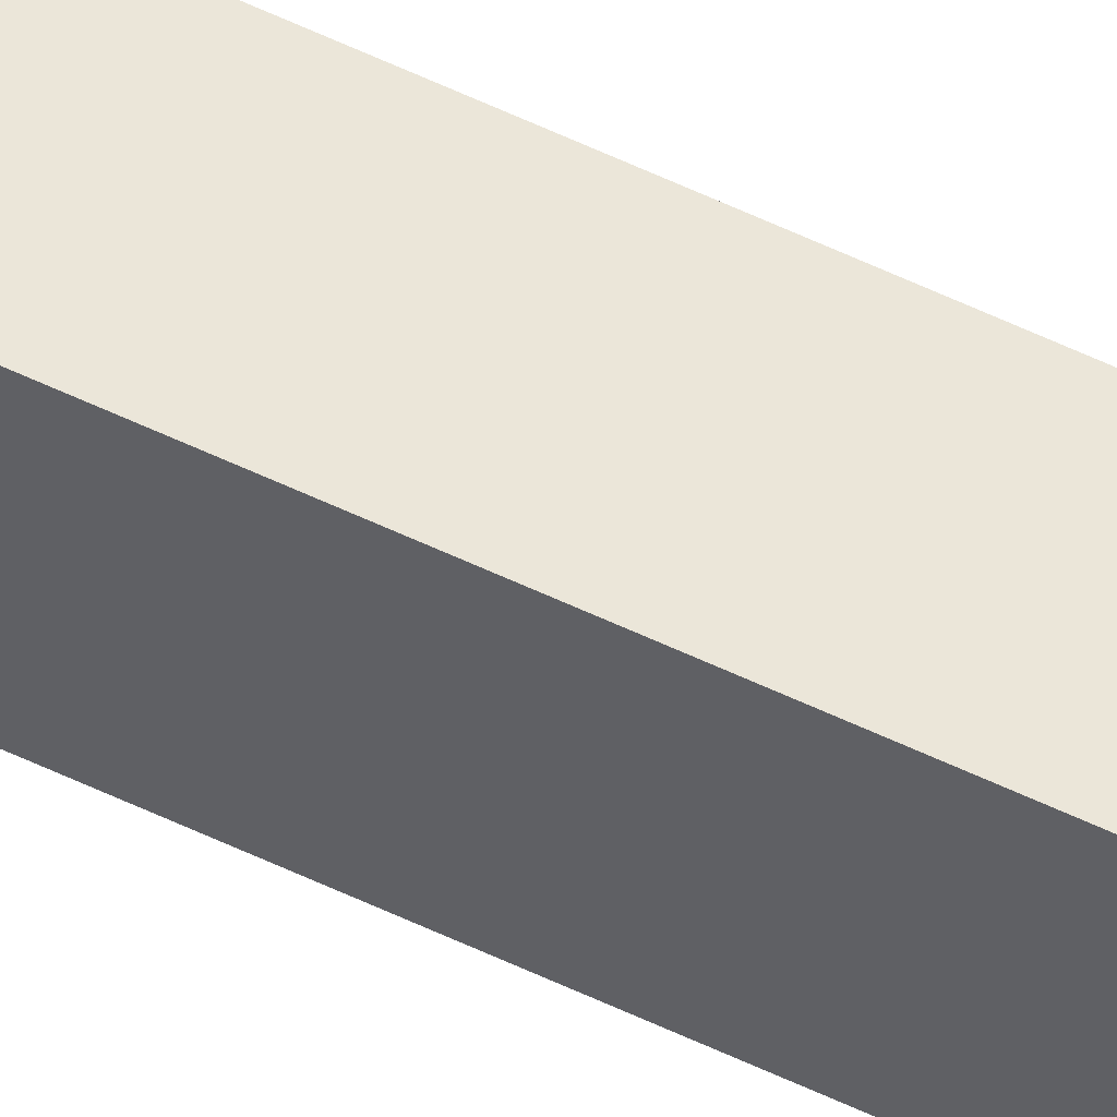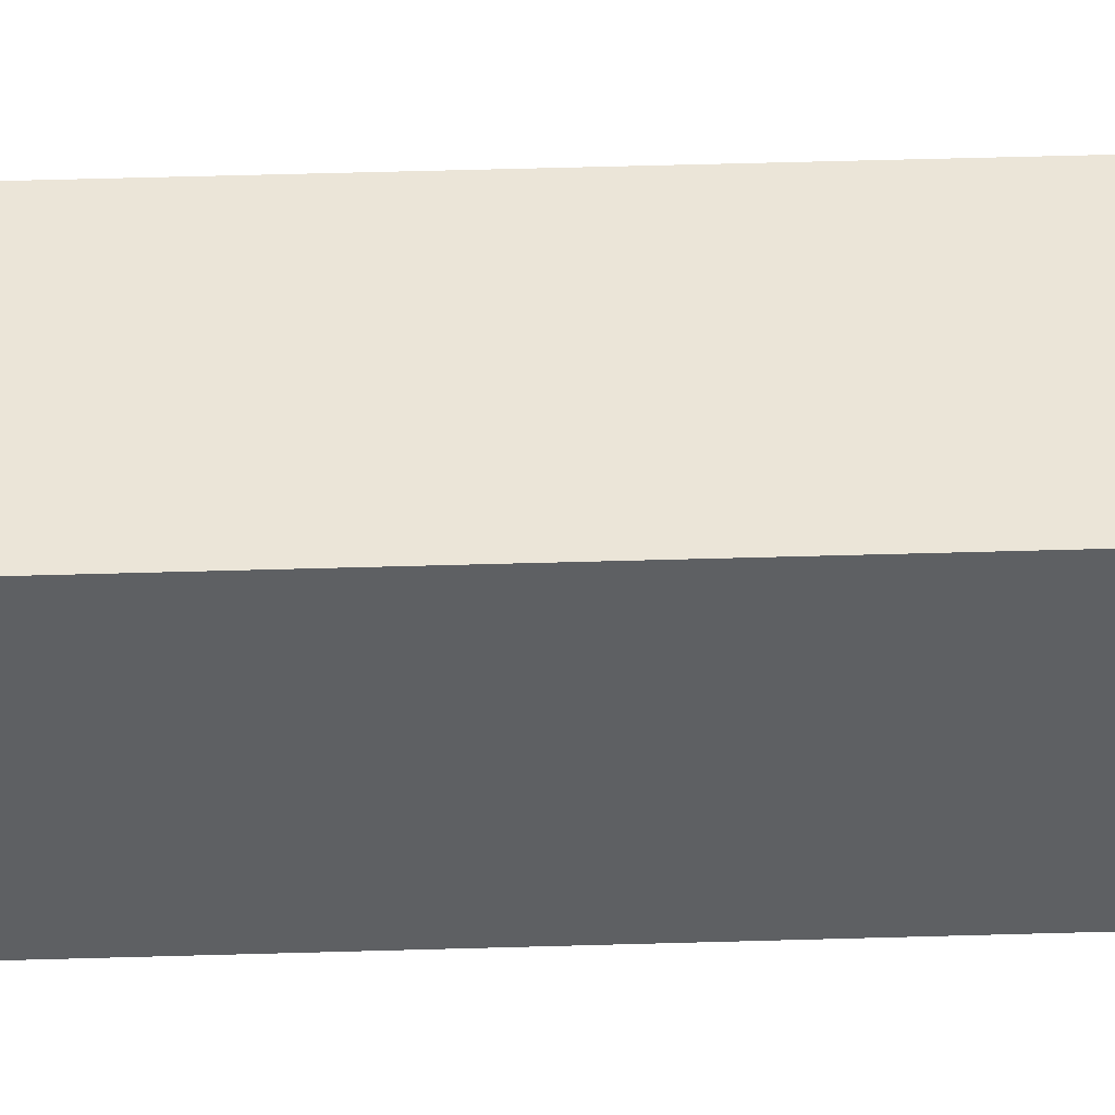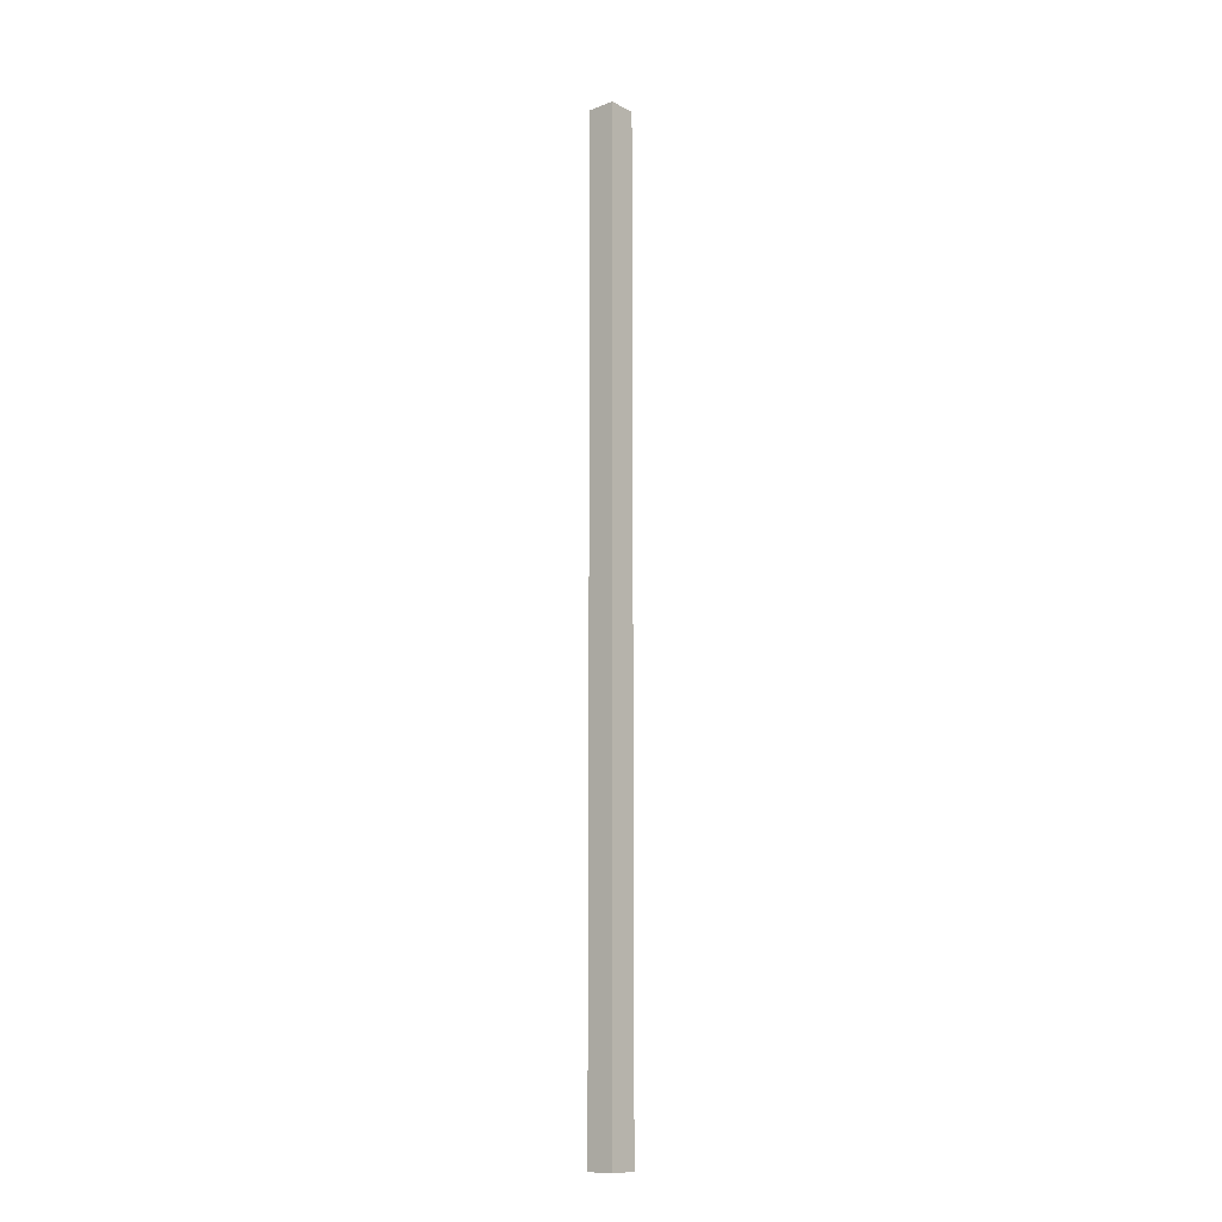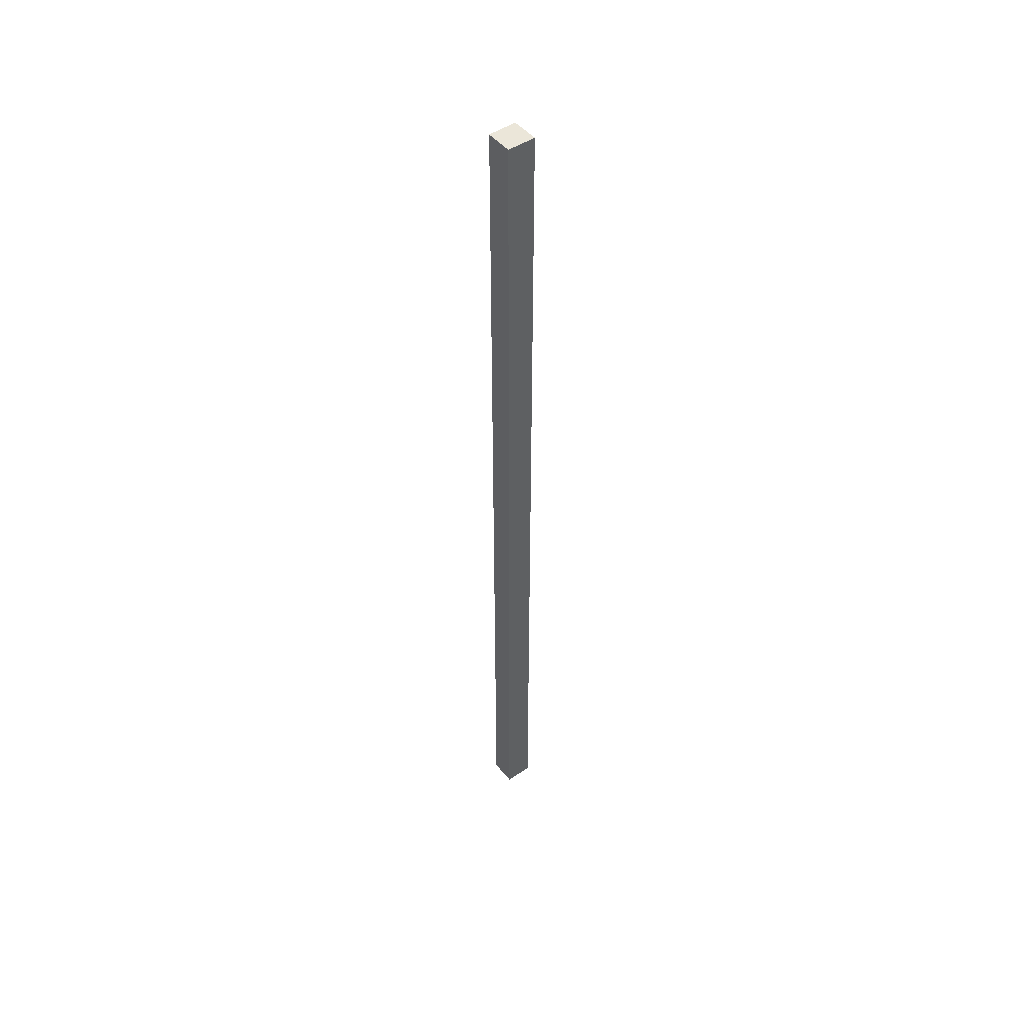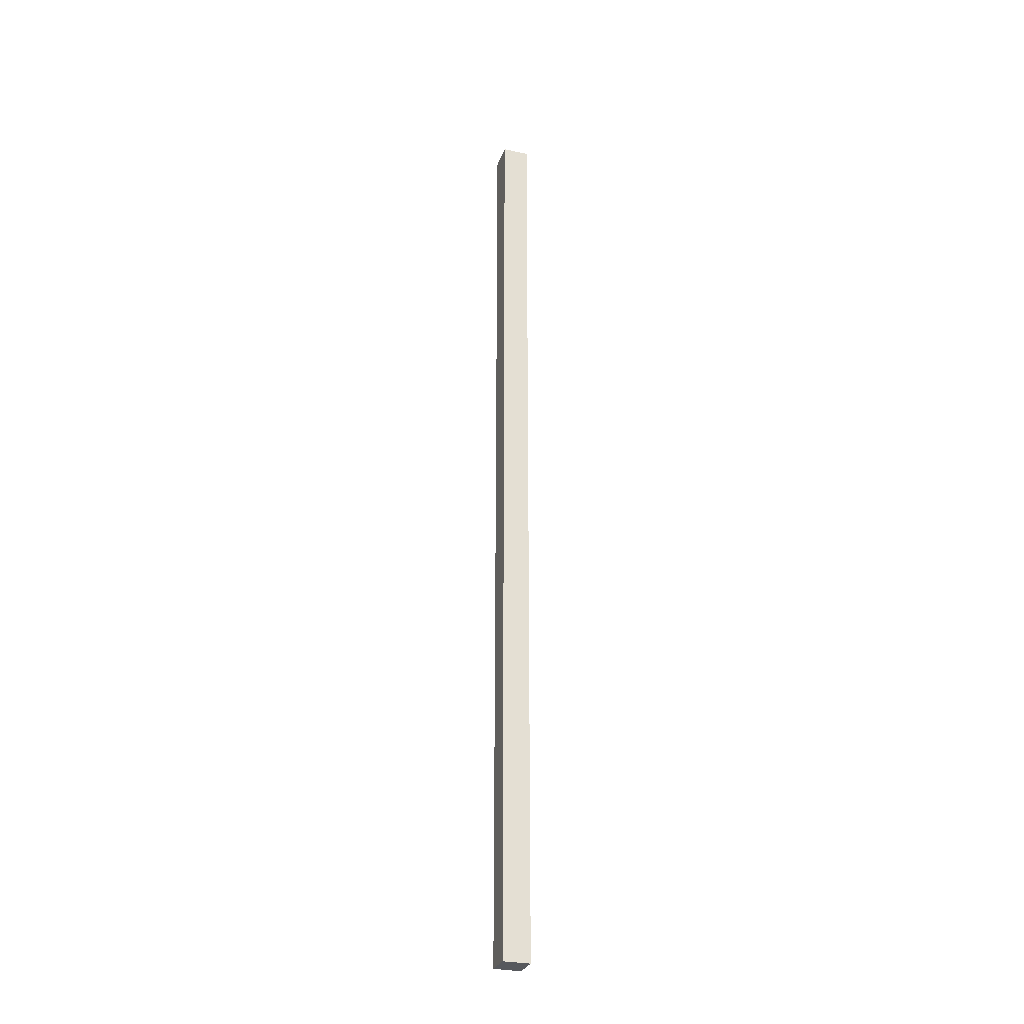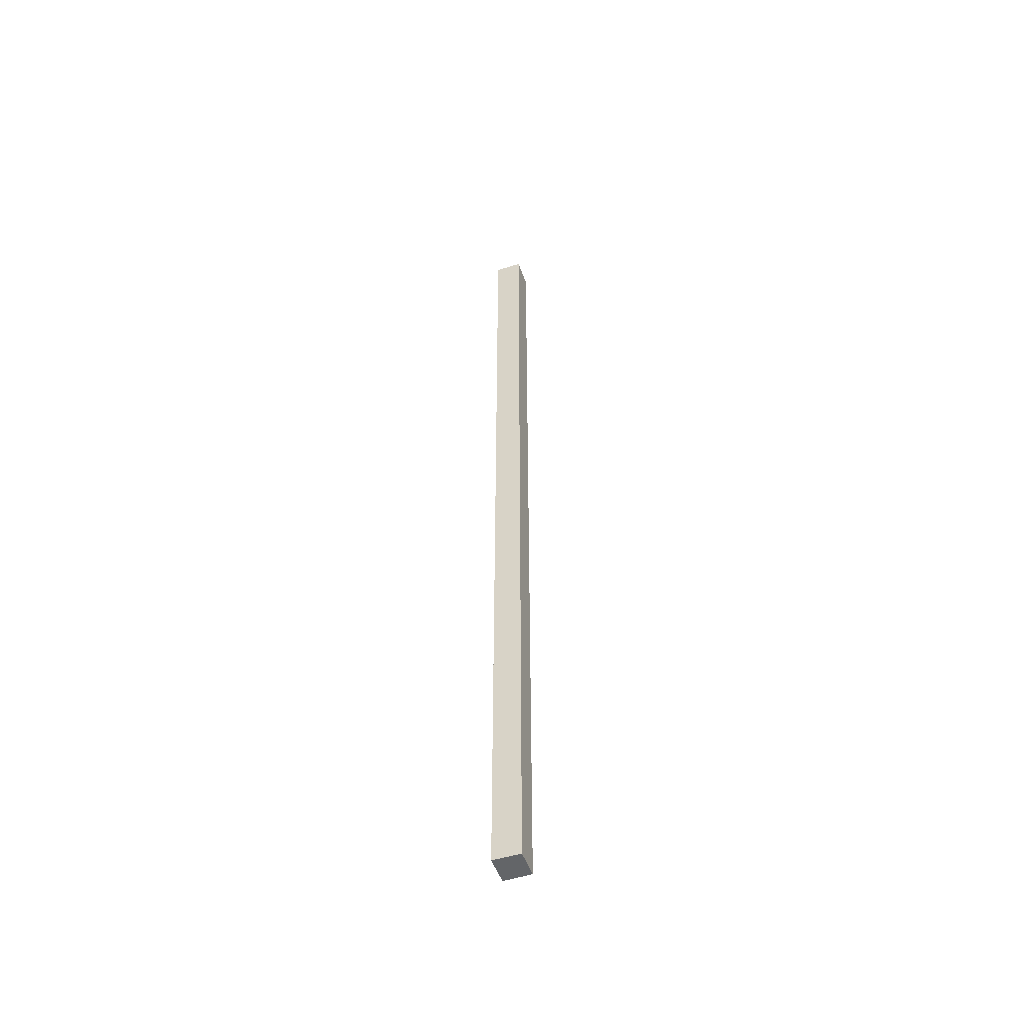
<metadata>
{"format":"obj","ext":"obj","renderer":"f3d","projection":"perspective","resolution":1024,"background":"white","views":[{"elev":79.7,"azim":-66.9,"up":"+Z"},{"elev":13.0,"azim":83.7,"up":"+Z"},{"elev":-12.9,"azim":-18.1,"up":"+Y"},{"elev":48.1,"azim":-5.9,"up":"+Y"},{"elev":-29.1,"azim":-76.7,"up":"+Y"},{"elev":-51.4,"azim":140.6,"up":"+Y"}]}
</metadata>
<code>
v  0.518 20.78 -0.314
v  0.305 20.78 0.504
v  0.83 20.78 0.186
v  0 20.78 1.272e-15
v  0.83 -1.139e-17 0.186
v  0.518 1.923e-17 -0.314
v  0 0 0
v  0.305 -3.086e-17 0.504
g defaultobject
f 1 2 3
f 2 1 4
f 5 1 3
f 1 5 6
f 6 4 1
f 4 6 7
f 7 2 4
f 2 7 8
f 8 3 2
f 3 8 5
f 8 6 5
f 6 8 7

</code>
